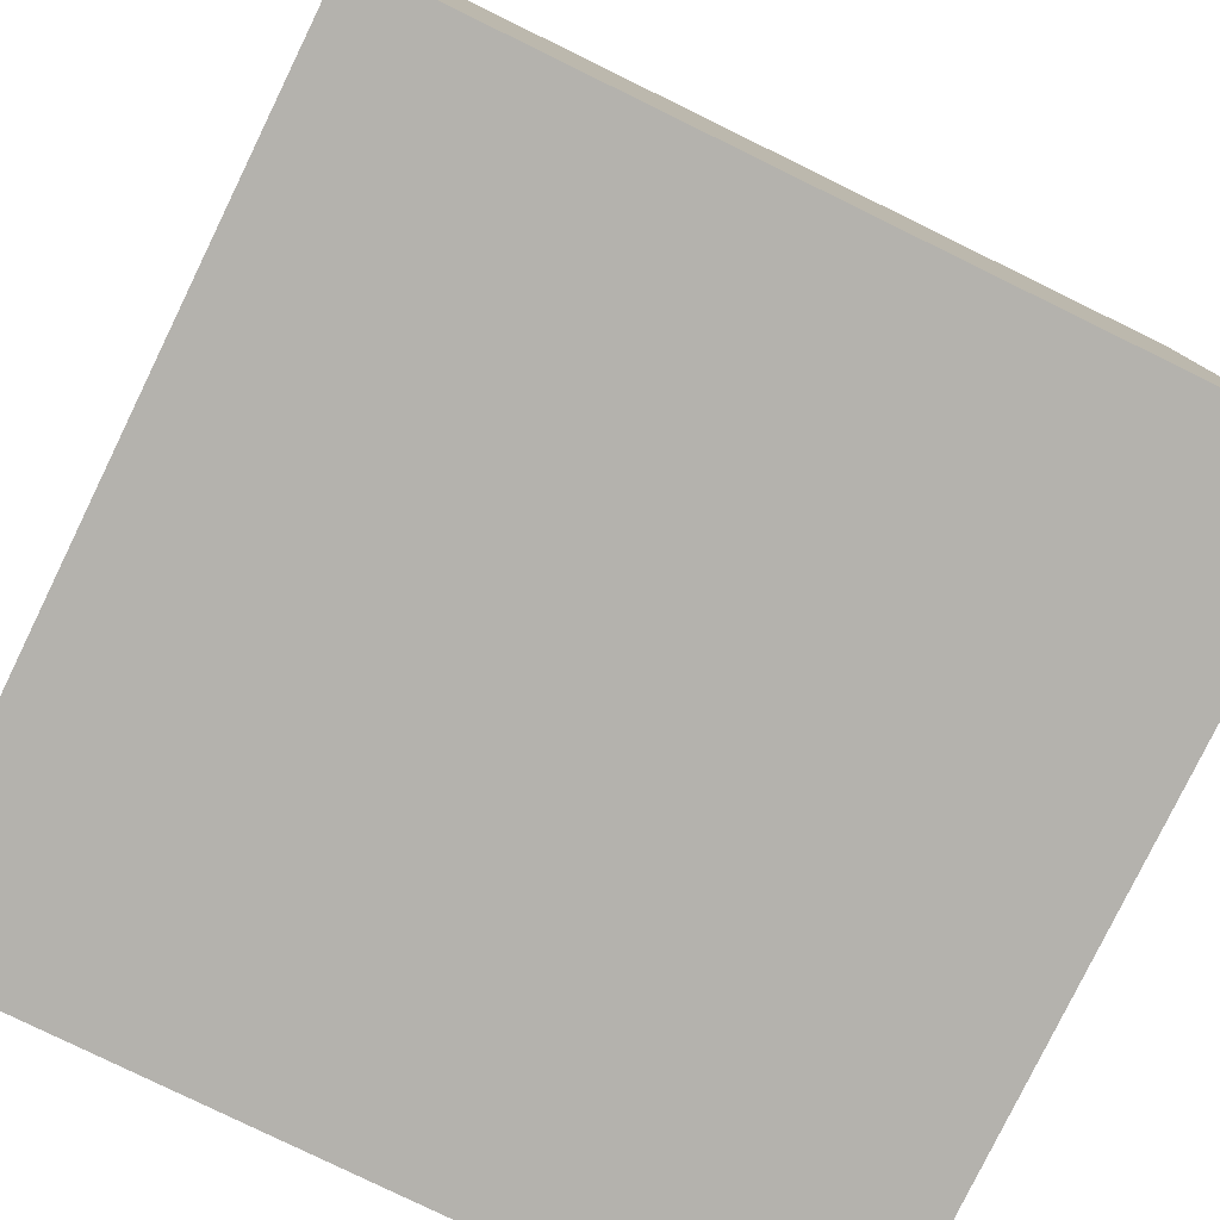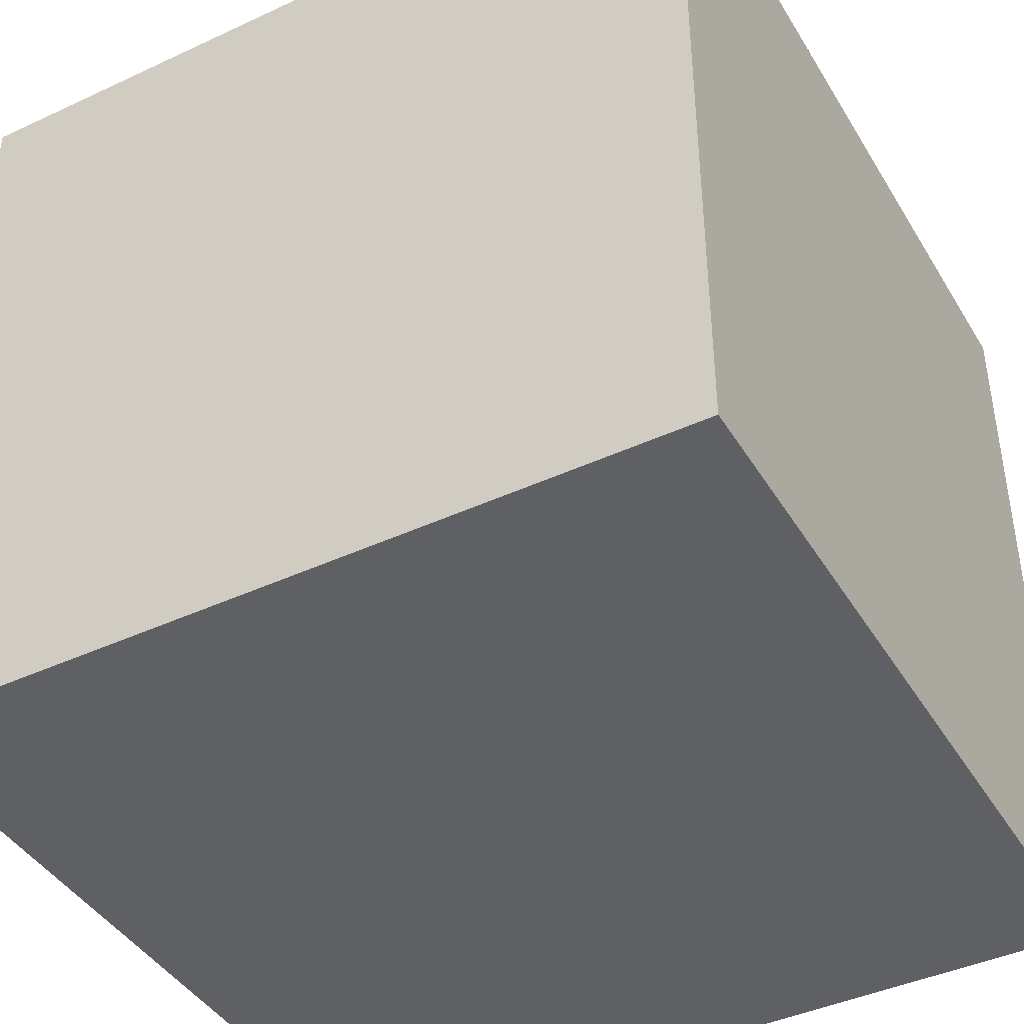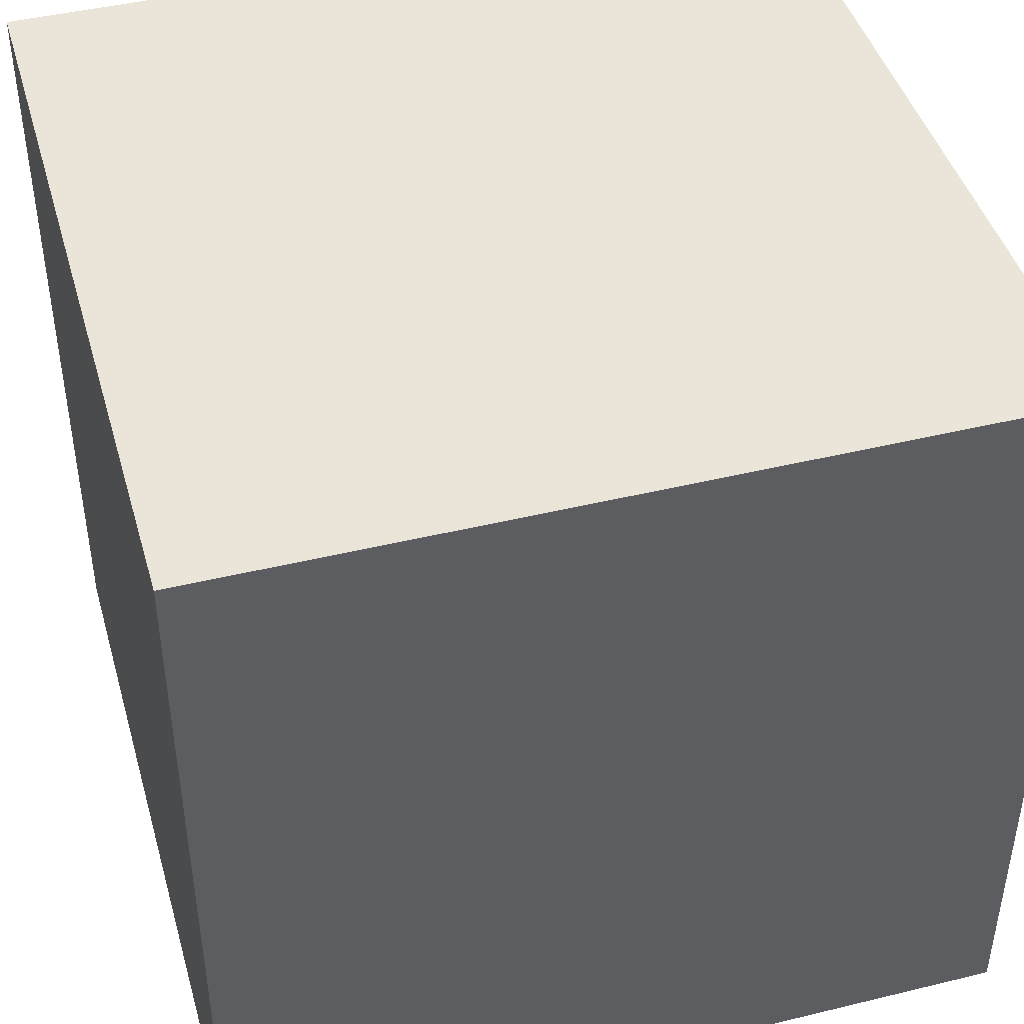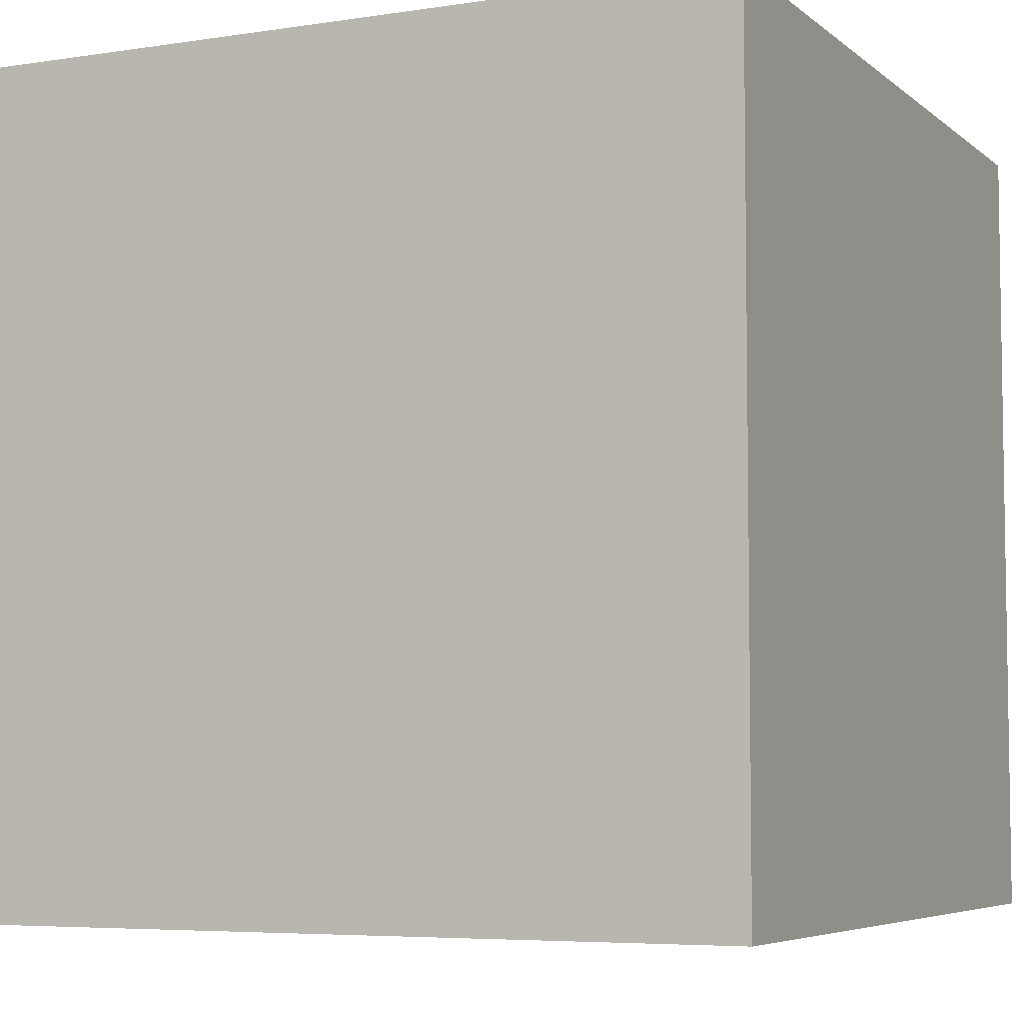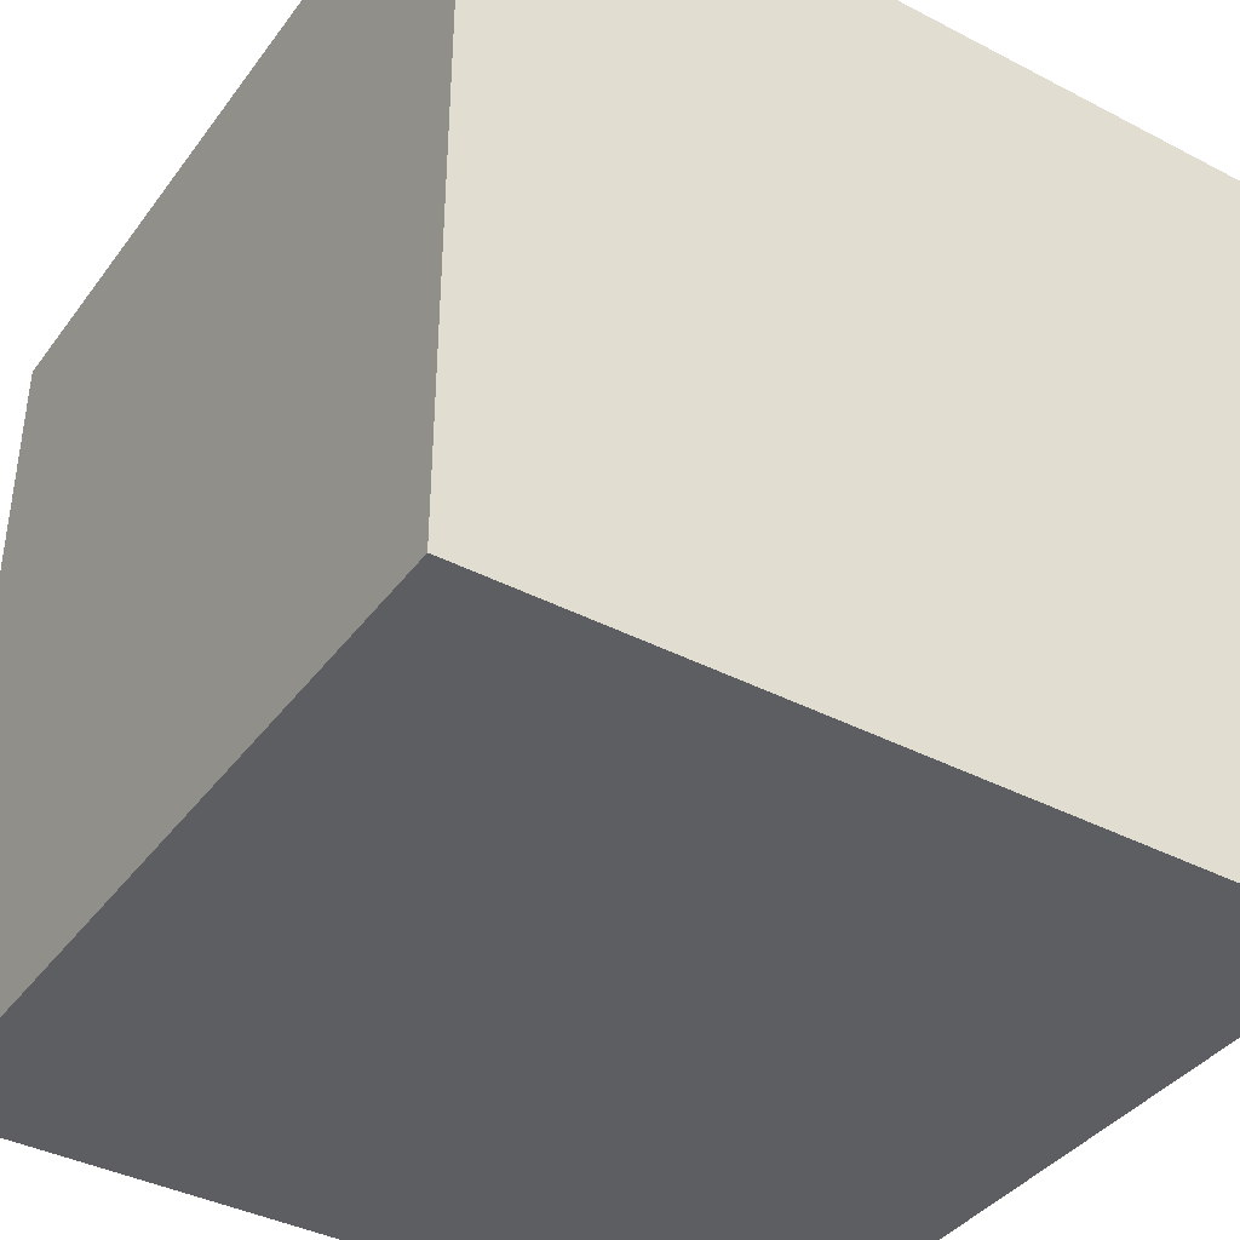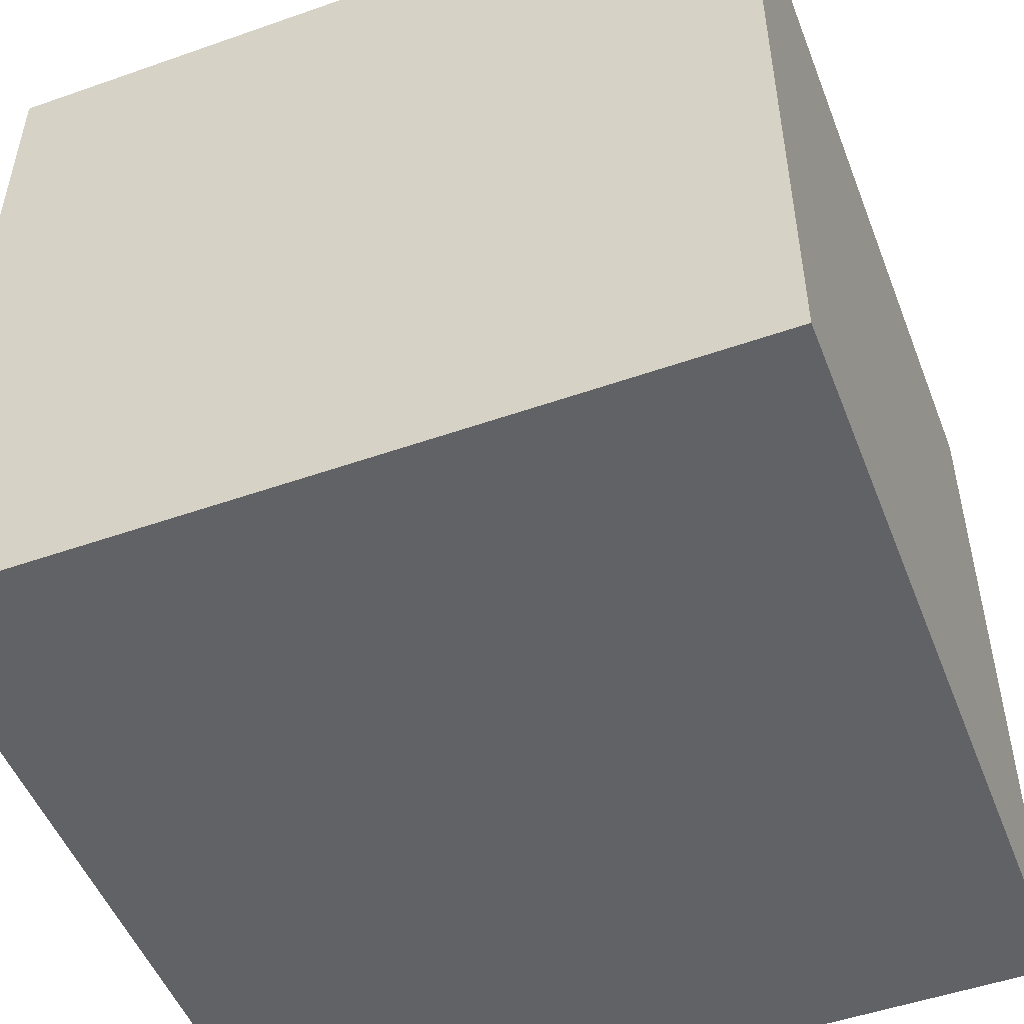
<metadata>
{"format":"obj","ext":"obj","renderer":"f3d","projection":"perspective","resolution":1024,"background":"white","views":[{"elev":-79.6,"azim":-116.0,"up":"+Y"},{"elev":-42.6,"azim":29.0,"up":"+Z"},{"elev":44.5,"azim":-15.8,"up":"+Z"},{"elev":-5.7,"azim":-154.7,"up":"+Y"},{"elev":-39.4,"azim":-32.8,"up":"+Z"},{"elev":-50.6,"azim":-159.0,"up":"+Y"}]}
</metadata>
<code>
v 0 0 1
v 0 0 0
v 1 0 0
v 1 0 1
v 0 1 0
v 0 1 1
v 1 1 1
v 1 1 0
f 1 2 3 4
f 5 6 7 8
f 8 3 2 5
f 6 1 4 7
f 5 2 1 6
f 7 4 3 8

</code>
